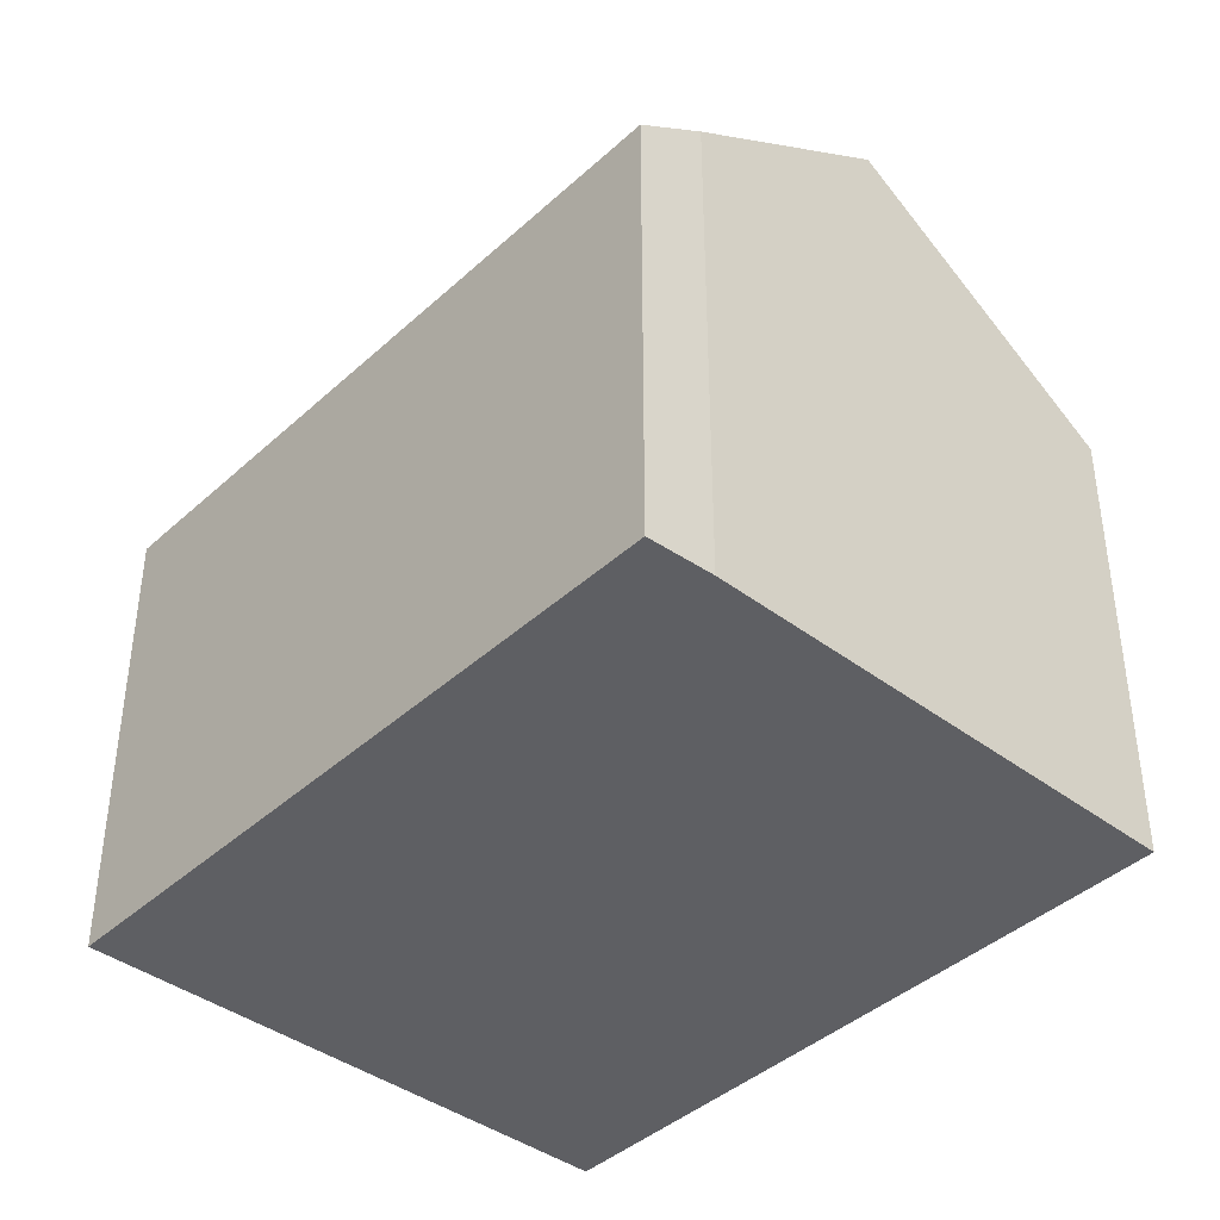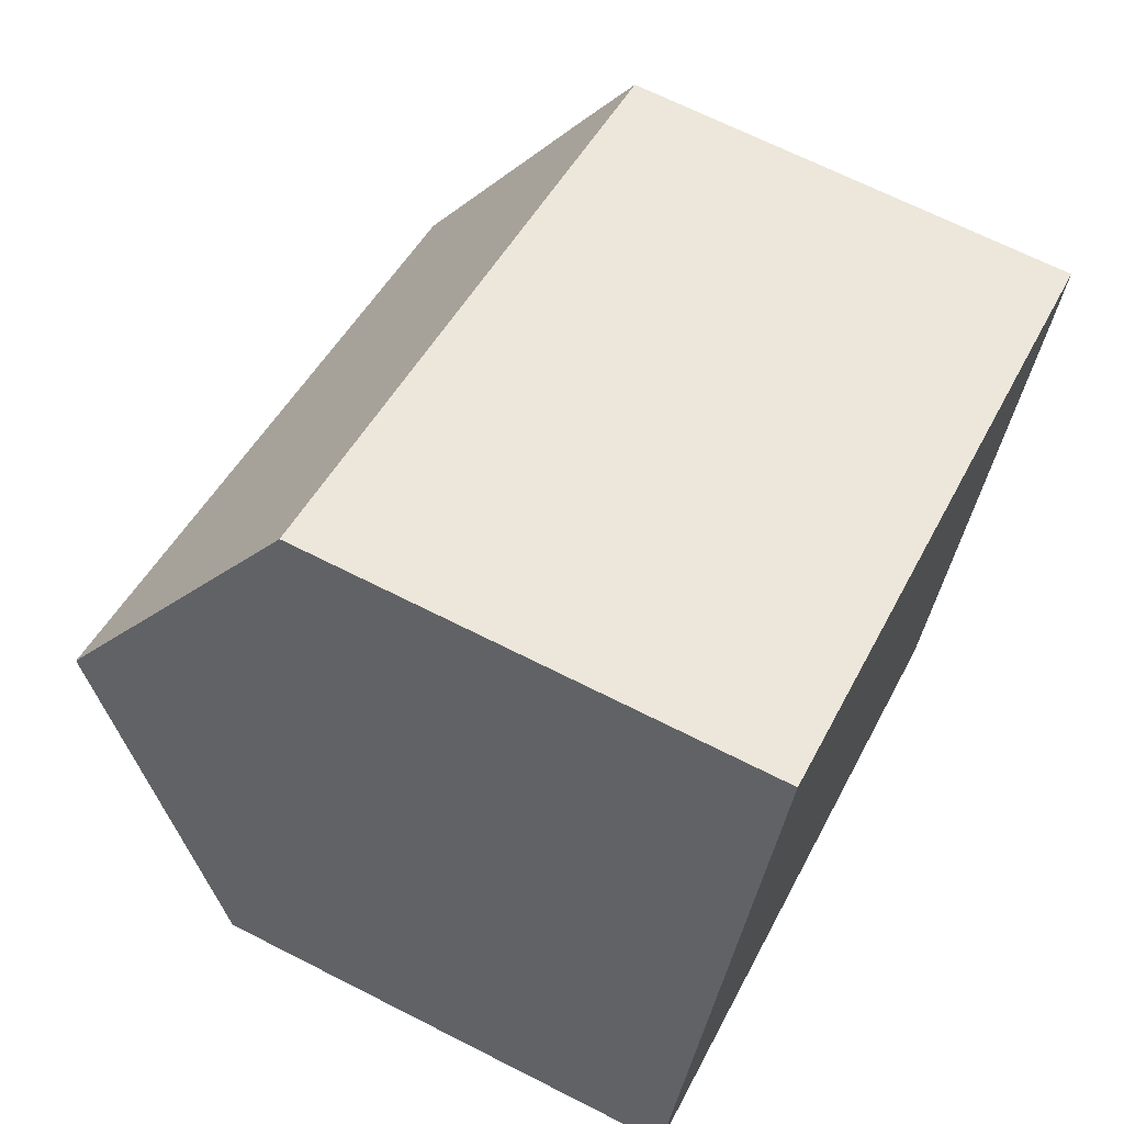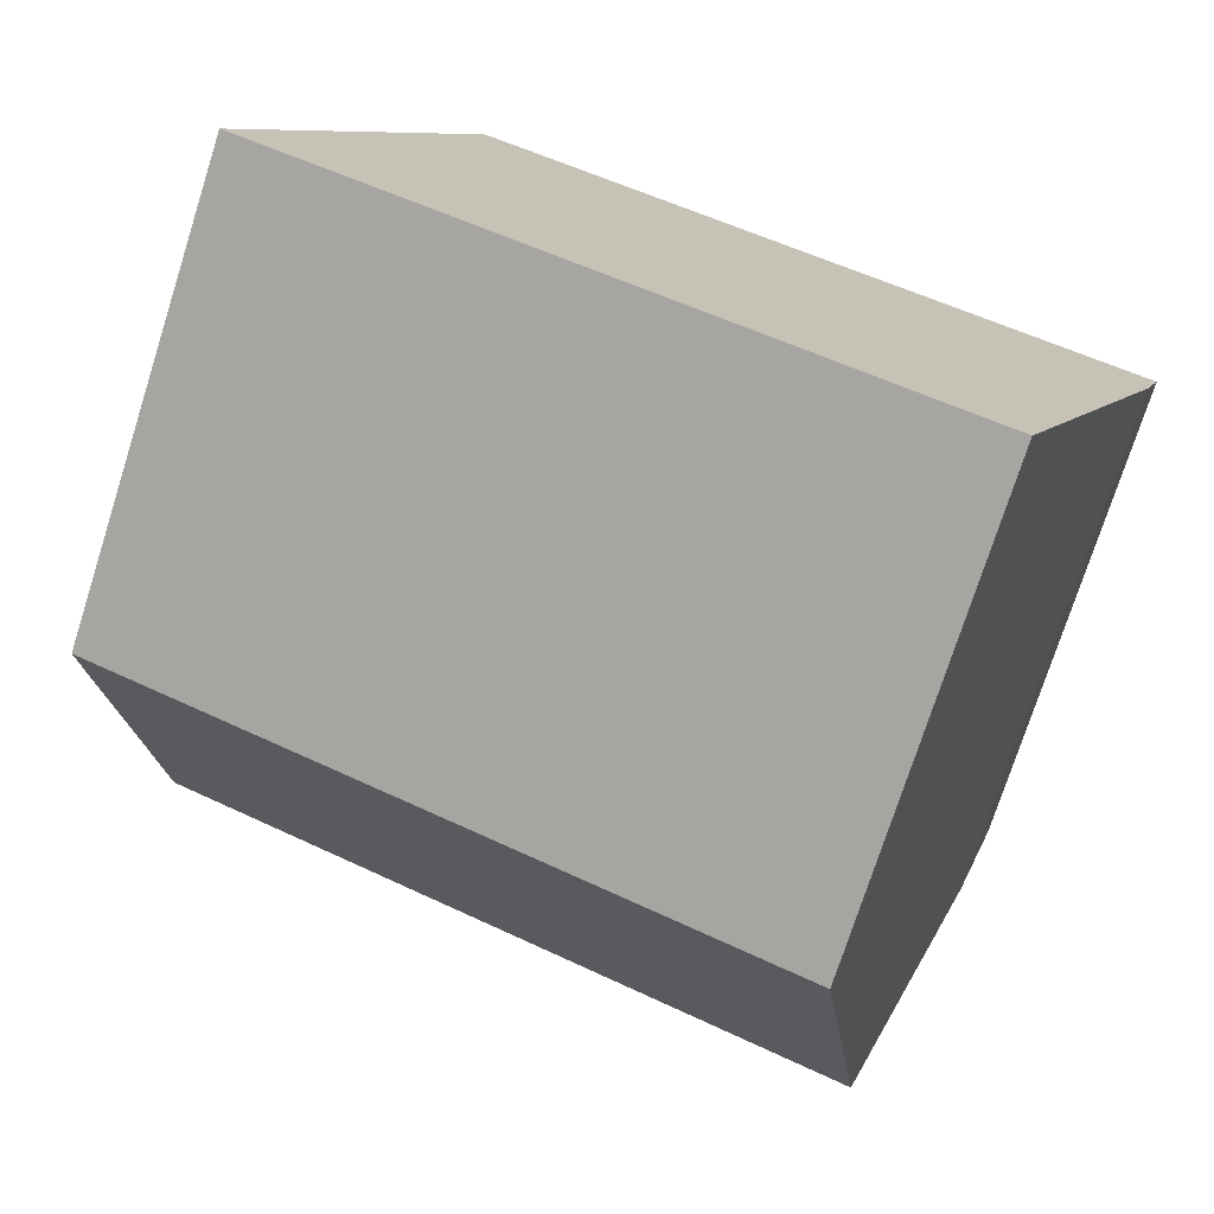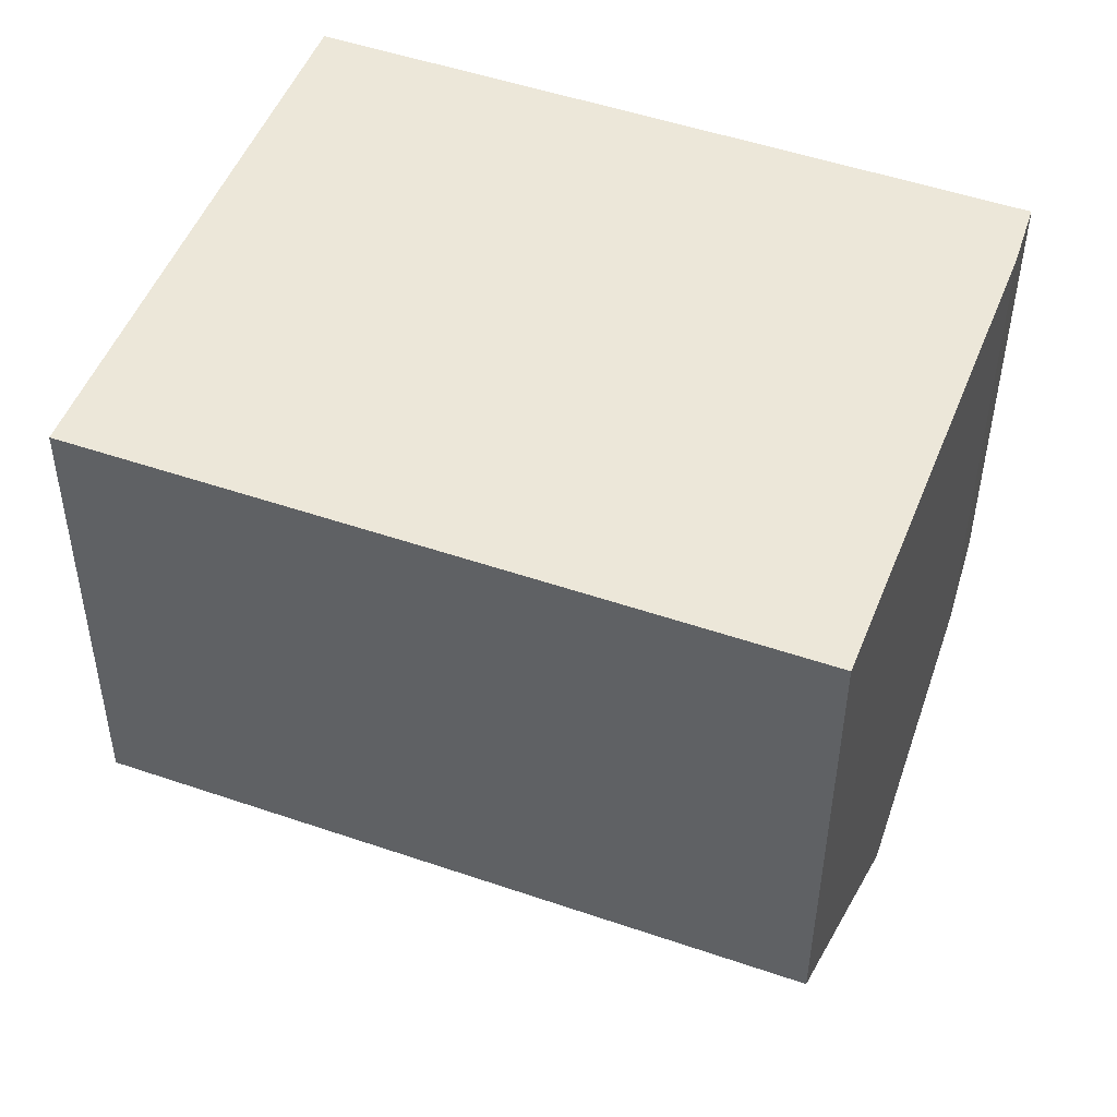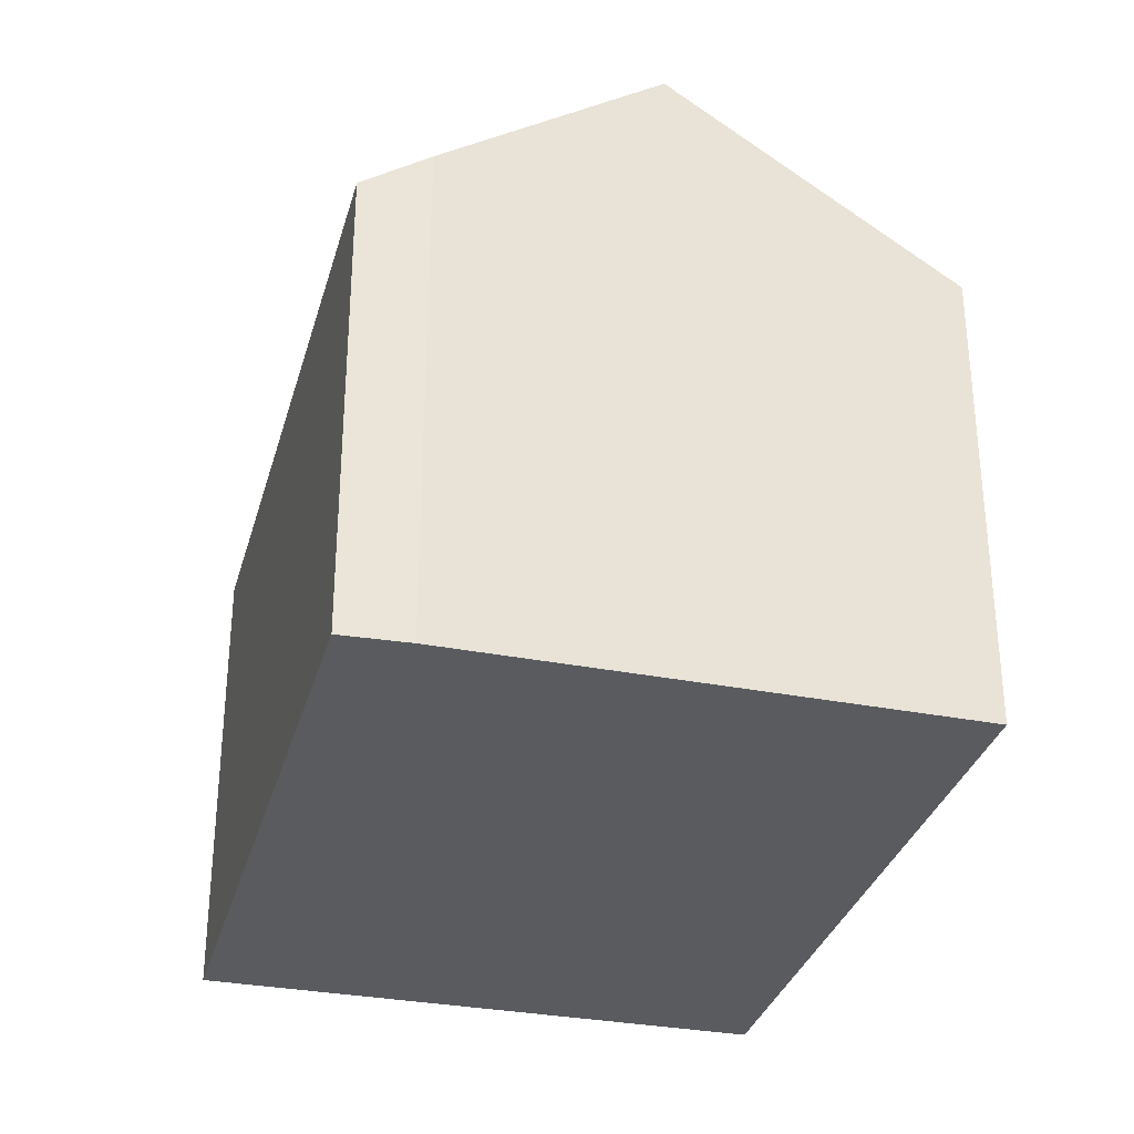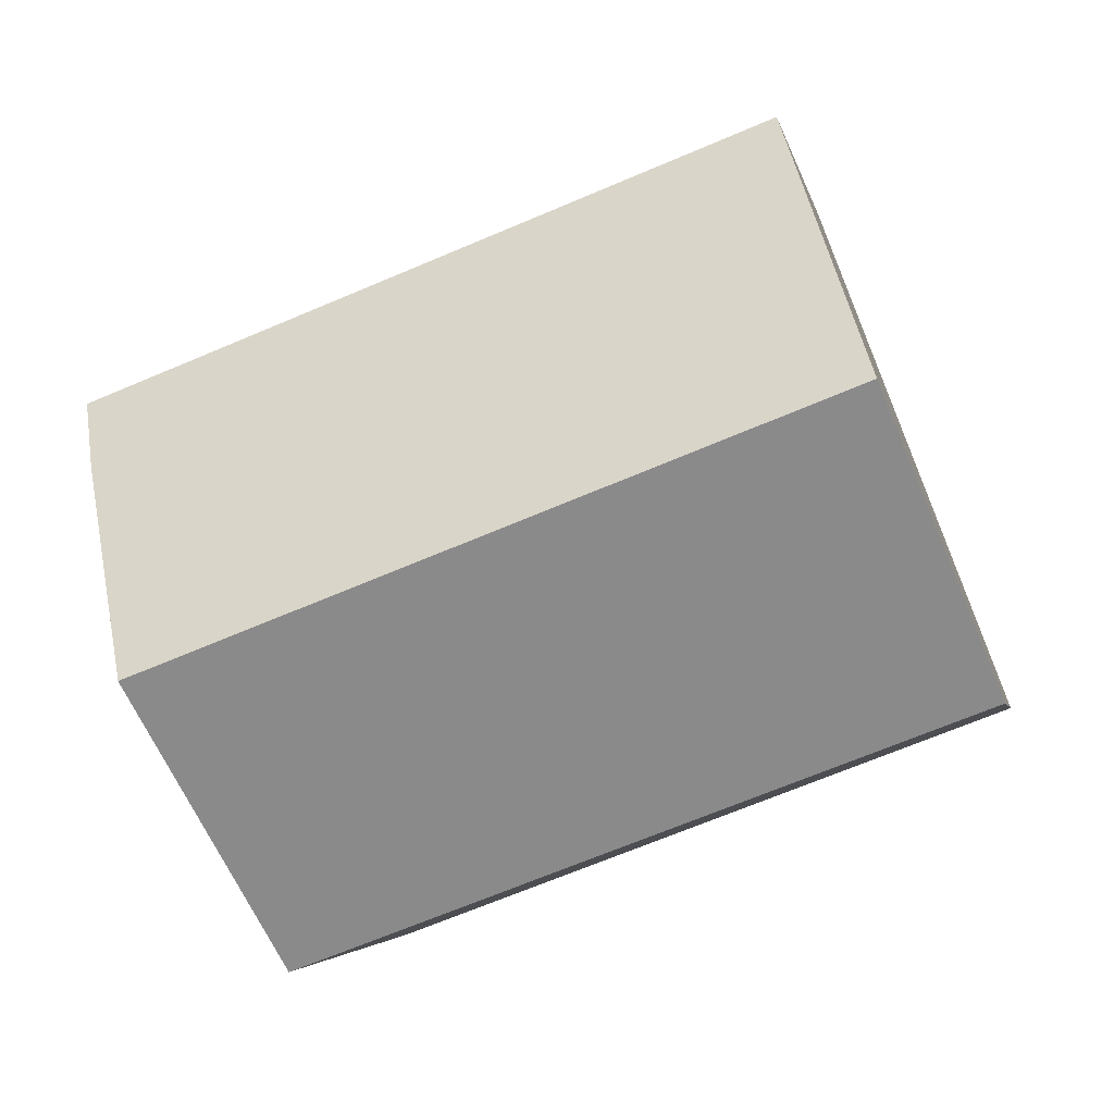
<metadata>
{"format":"obj","ext":"obj","renderer":"f3d","projection":"perspective","resolution":1024,"background":"white","views":[{"elev":-41.0,"azim":68.5,"up":"+Y"},{"elev":67.6,"azim":-63.0,"up":"+Z"},{"elev":-74.7,"azim":-17.7,"up":"+Z"},{"elev":-40.6,"azim":-0.3,"up":"+Z"},{"elev":-32.2,"azim":95.8,"up":"+Y"},{"elev":-3.8,"azim":-169.7,"up":"+Z"}]}
</metadata>
<code>
v  2.154 13.86 5.761
v  18.02 10.84 4.782
v  16.32 13.86 0.404
v  18.46 9.913 6.154
v  4.302 9.913 11.51
v  0 9.903 6.064e-16
v  14.38 10.42 -4.581
v  14.1 9.918 -5.309
v  0.289 10.43 0.773
v  14.1 3.251e-16 -5.309
v  14.38 2.805e-16 -4.581
v  16.32 -2.474e-17 0.404
v  18.02 -2.928e-16 4.782
v  18.46 -3.768e-16 6.154
v  0 0 0
v  0.289 -4.733e-17 0.773
v  4.302 -7.047e-16 11.51
v  2.154 -3.528e-16 5.761
g defaultobject
f 1 2 3
f 2 1 4
f 4 1 5
f 6 7 8
f 7 6 3
f 3 6 1
f 1 6 9
f 7 10 8
f 10 7 3
f 10 3 2
f 10 2 11
f 11 2 12
f 12 2 13
f 4 13 2
f 13 4 14
f 10 6 8
f 6 10 15
f 9 5 1
f 5 9 6
f 5 6 15
f 5 15 16
f 5 16 17
f 17 16 18
f 17 4 5
f 4 17 14
f 18 14 17
f 14 18 16
f 14 16 15
f 14 15 10
f 14 10 11
f 14 11 12
f 14 12 13

</code>
